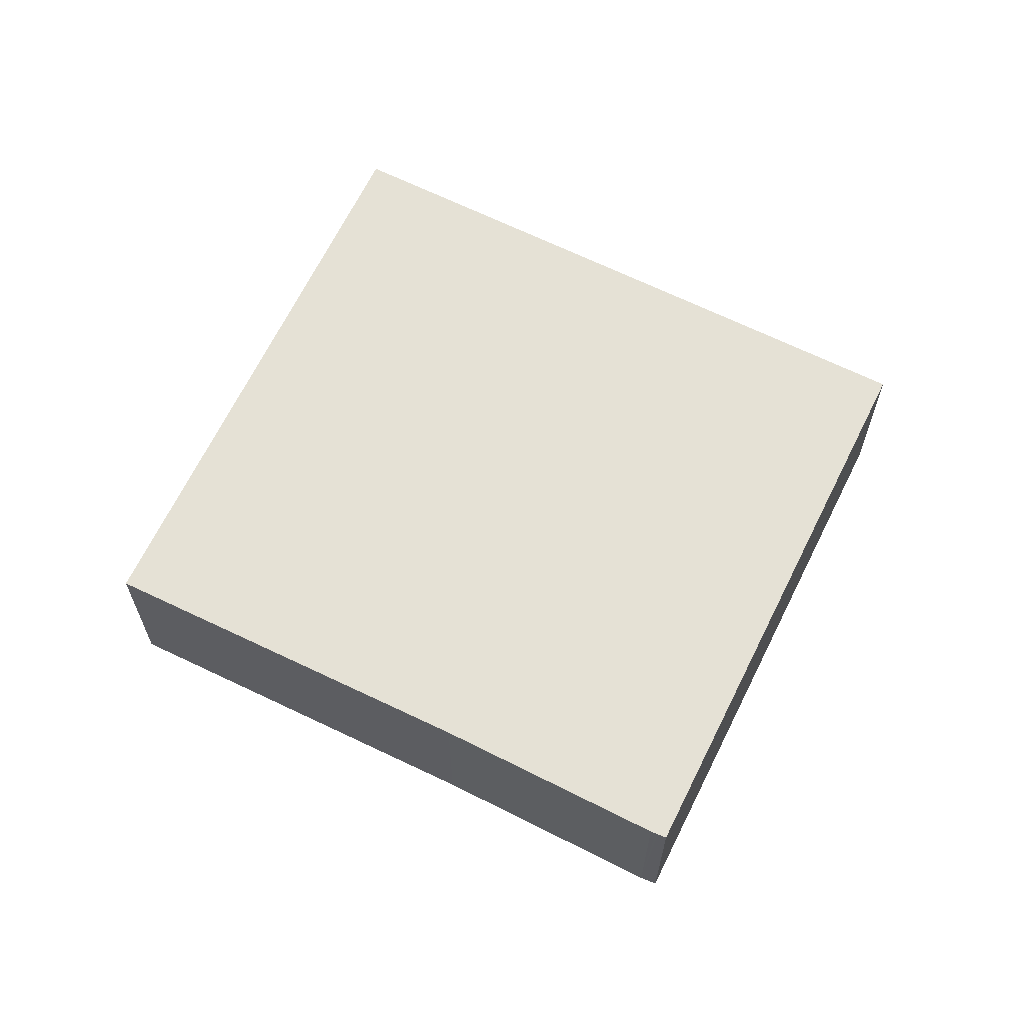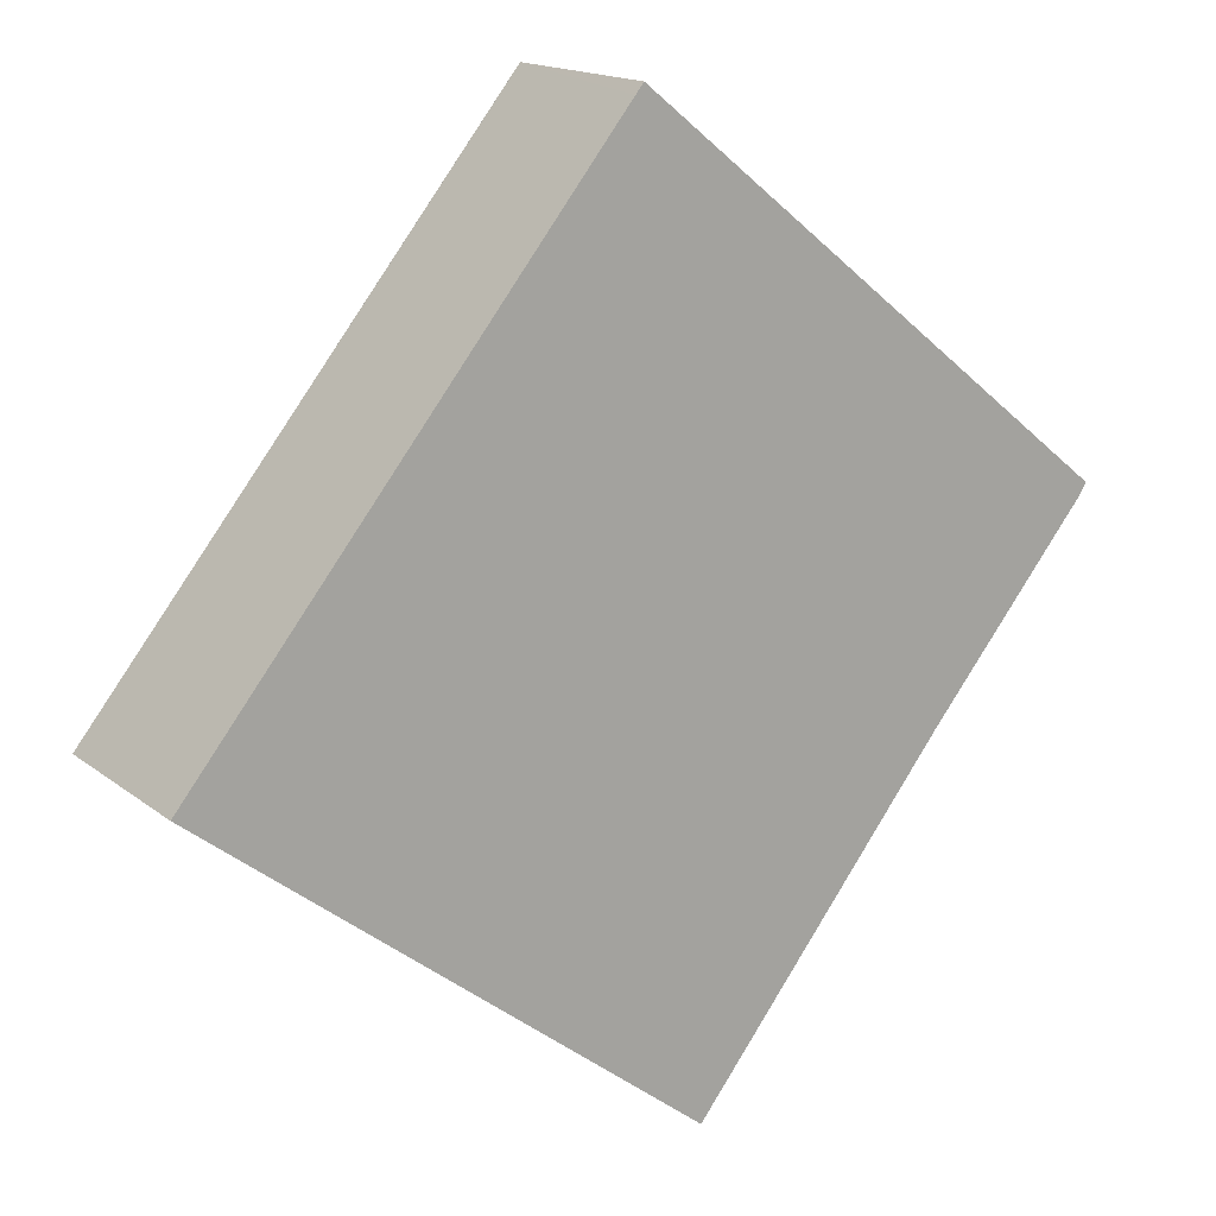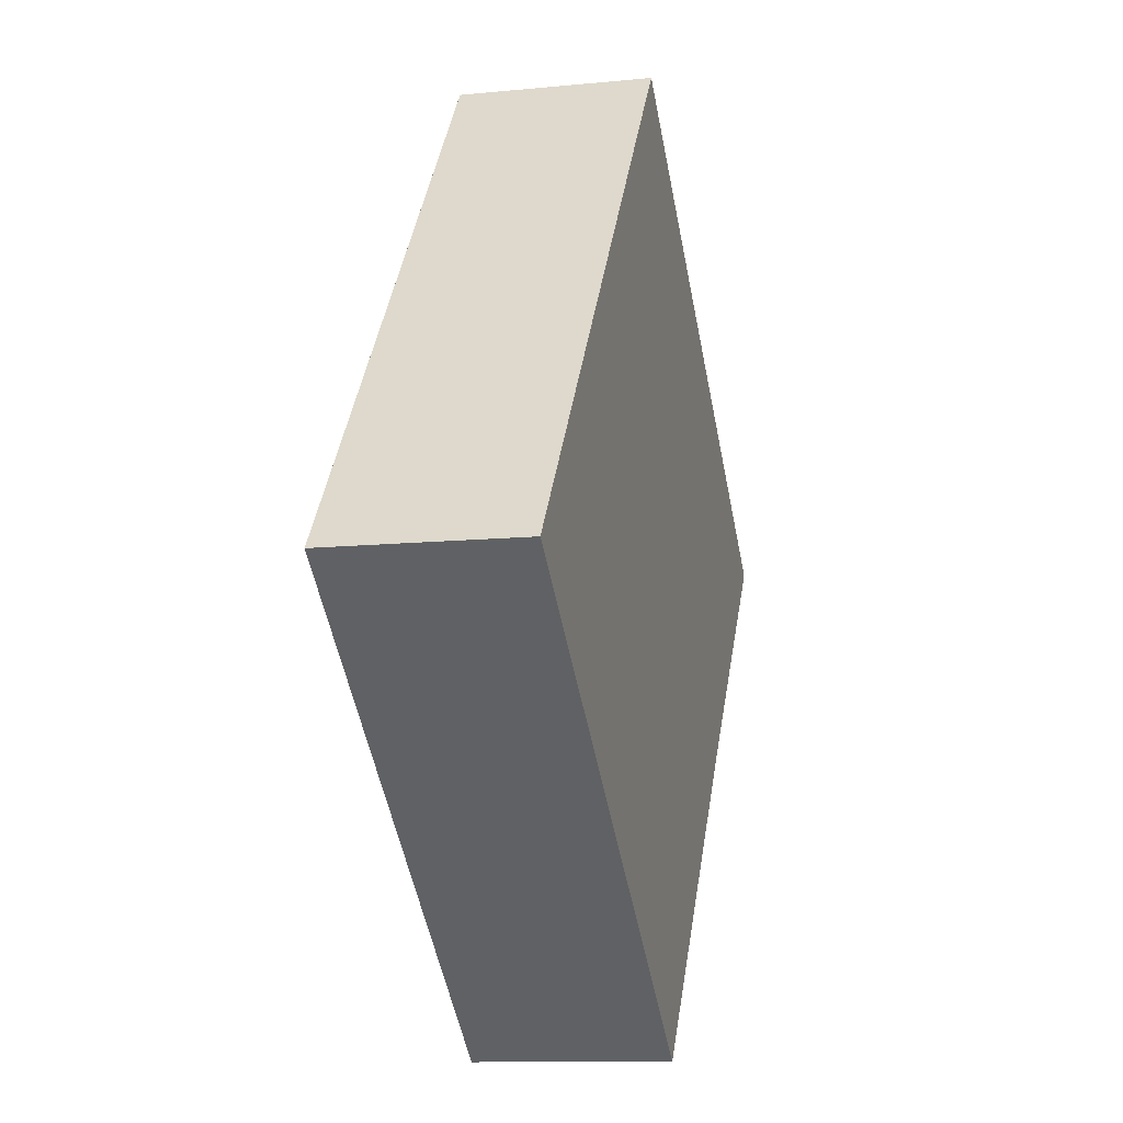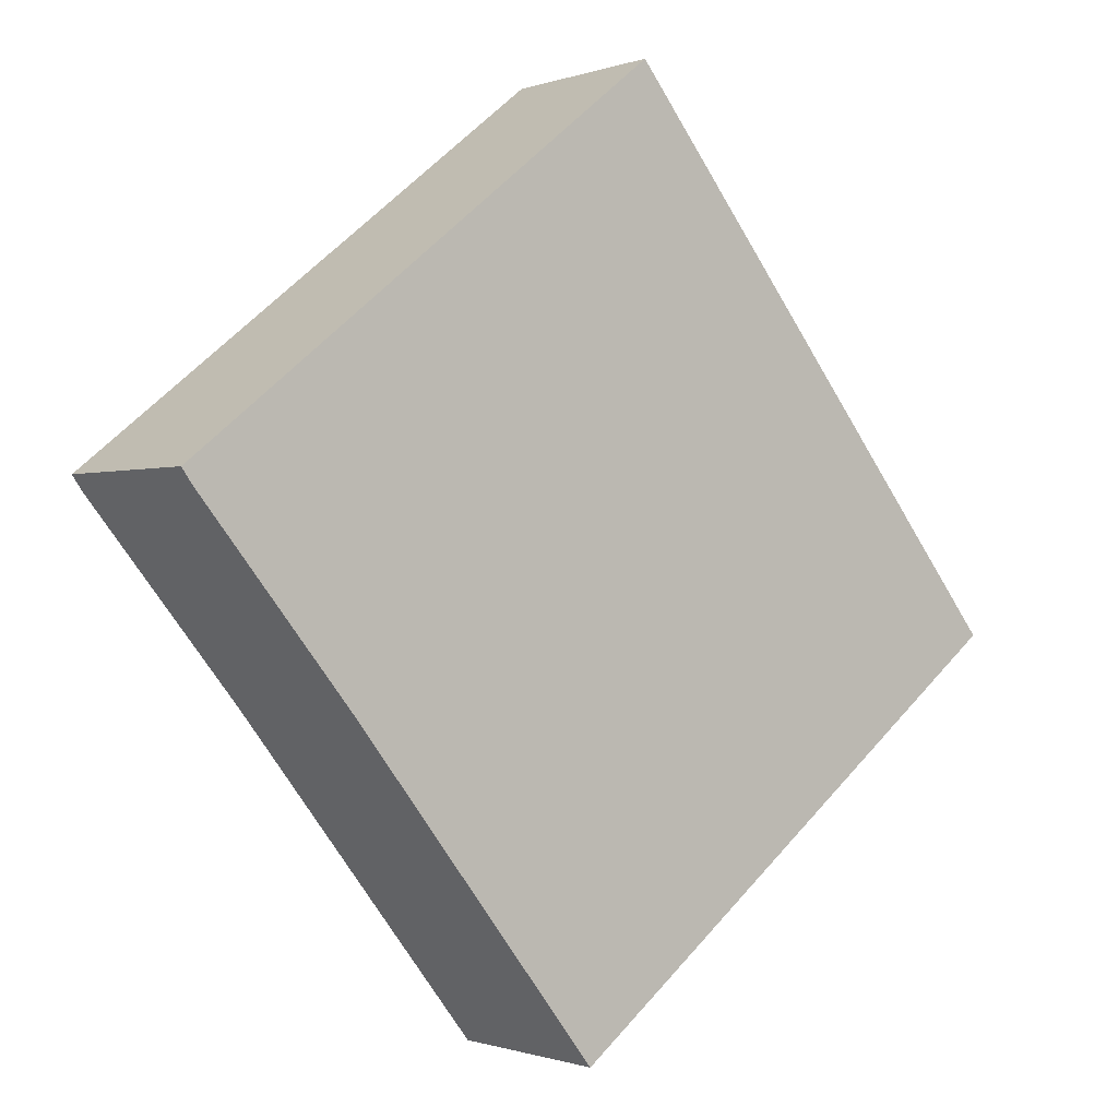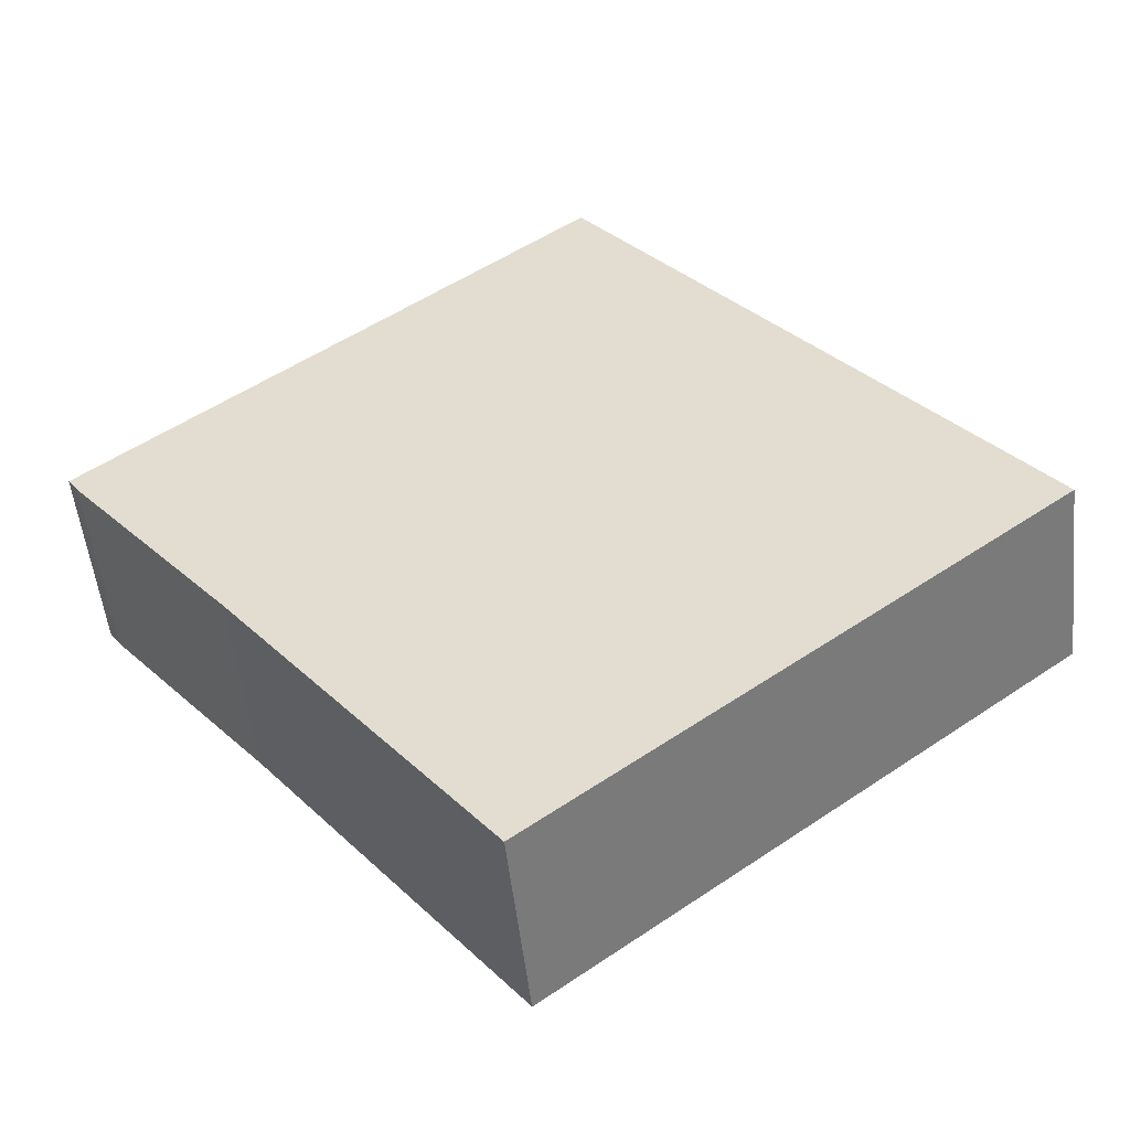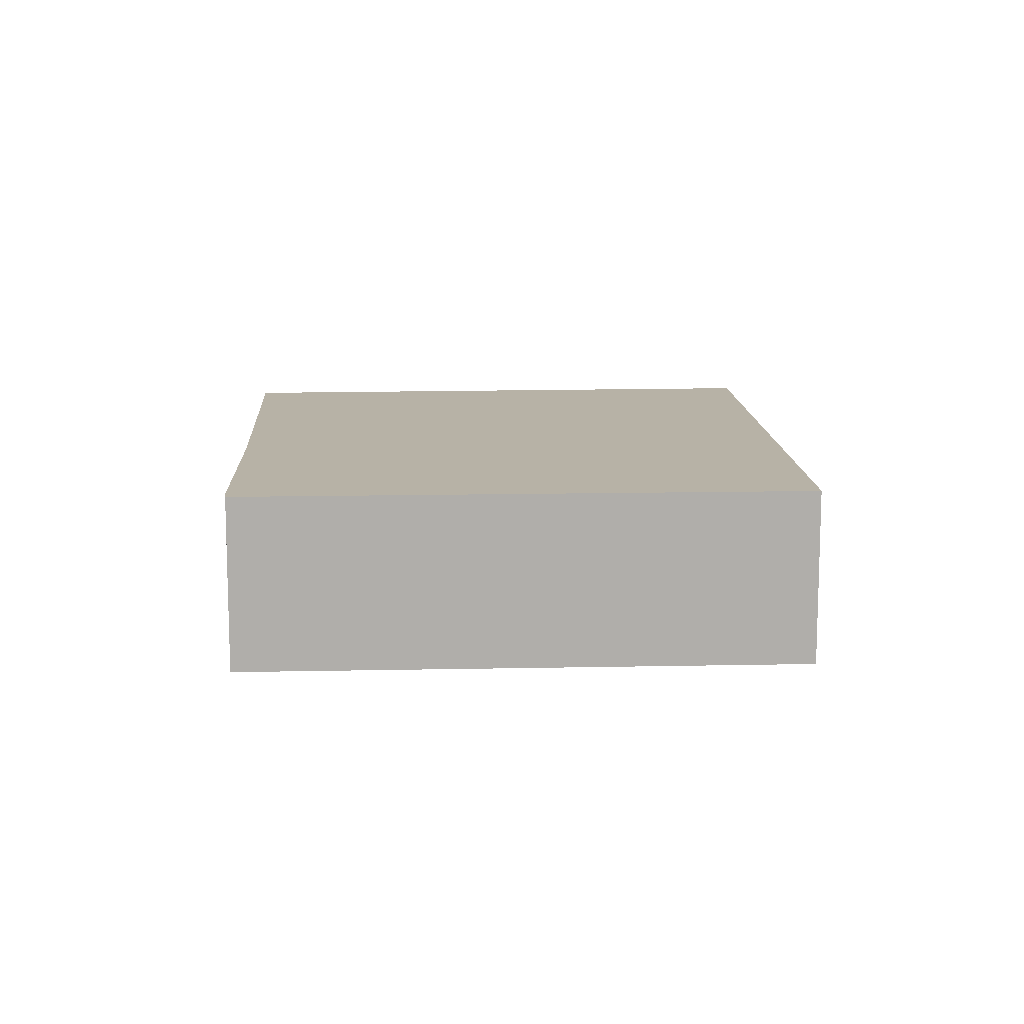
<metadata>
{"format":"obj","ext":"obj","renderer":"f3d","projection":"perspective","resolution":1024,"background":"white","views":[{"elev":64.9,"azim":-102.3,"up":"+Y"},{"elev":16.0,"azim":147.1,"up":"+Z"},{"elev":-11.4,"azim":103.6,"up":"+Z"},{"elev":-0.7,"azim":-37.7,"up":"+Z"},{"elev":-51.6,"azim":6.2,"up":"+Z"},{"elev":12.4,"azim":-41.5,"up":"+Y"}]}
</metadata>
<code>
v  5.155 1.973 3.968
v  4.73 1.973 3.788
v  5.076 1.973 4.065
v  5.164 1.973 3.957
v  9.589 1.973 -1.521
v  0.346 1.973 0.277
v  0 1.973 1.208e-16
v  0.056 1.973 -0.081
v  0.073 1.973 -0.105
v  0.105 1.973 -0.151
v  1.748 1.973 -2.154
v  4.405 1.973 -5.541
v  5.076 -2.489e-16 4.065
v  9.589 9.313e-17 -1.521
v  5.164 -2.423e-16 3.957
v  5.155 -2.43e-16 3.968
v  4.405 3.393e-16 -5.541
v  1.748 1.319e-16 -2.154
v  0.105 9.246e-18 -0.151
v  0.056 4.96e-18 -0.081
v  0 0 0
v  0.073 6.429e-18 -0.105
v  0.346 -1.696e-17 0.277
v  4.73 -2.319e-16 3.788
g defaultobject
f 1 2 3
f 2 1 4
f 2 4 5
f 2 5 6
f 6 5 7
f 7 5 8
f 8 5 9
f 9 5 10
f 10 5 11
f 11 5 12
f 13 1 3
f 1 13 4
f 4 13 5
f 5 13 14
f 14 13 15
f 15 13 16
f 14 12 5
f 12 14 17
f 17 11 12
f 11 17 18
f 18 10 11
f 10 18 19
f 19 9 10
f 9 19 8
f 8 19 7
f 7 19 20
f 7 20 21
f 20 19 22
f 21 6 7
f 6 21 2
f 2 21 23
f 2 23 24
f 2 24 3
f 3 24 13
f 15 17 14
f 17 15 16
f 17 16 13
f 17 13 24
f 17 24 23
f 17 23 18
f 18 23 21
f 18 21 19
f 19 21 22
f 22 21 20

</code>
